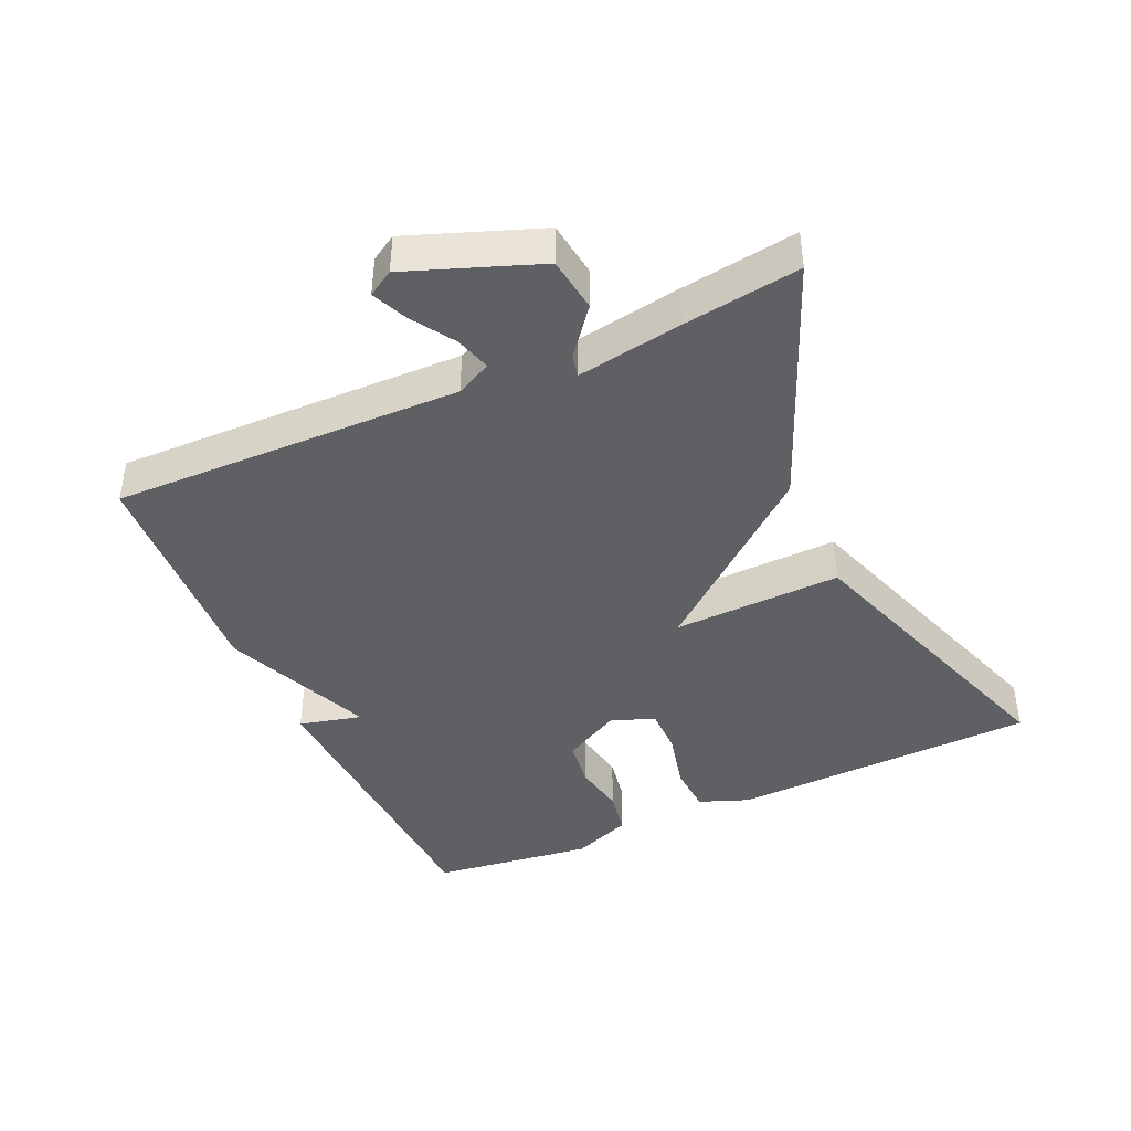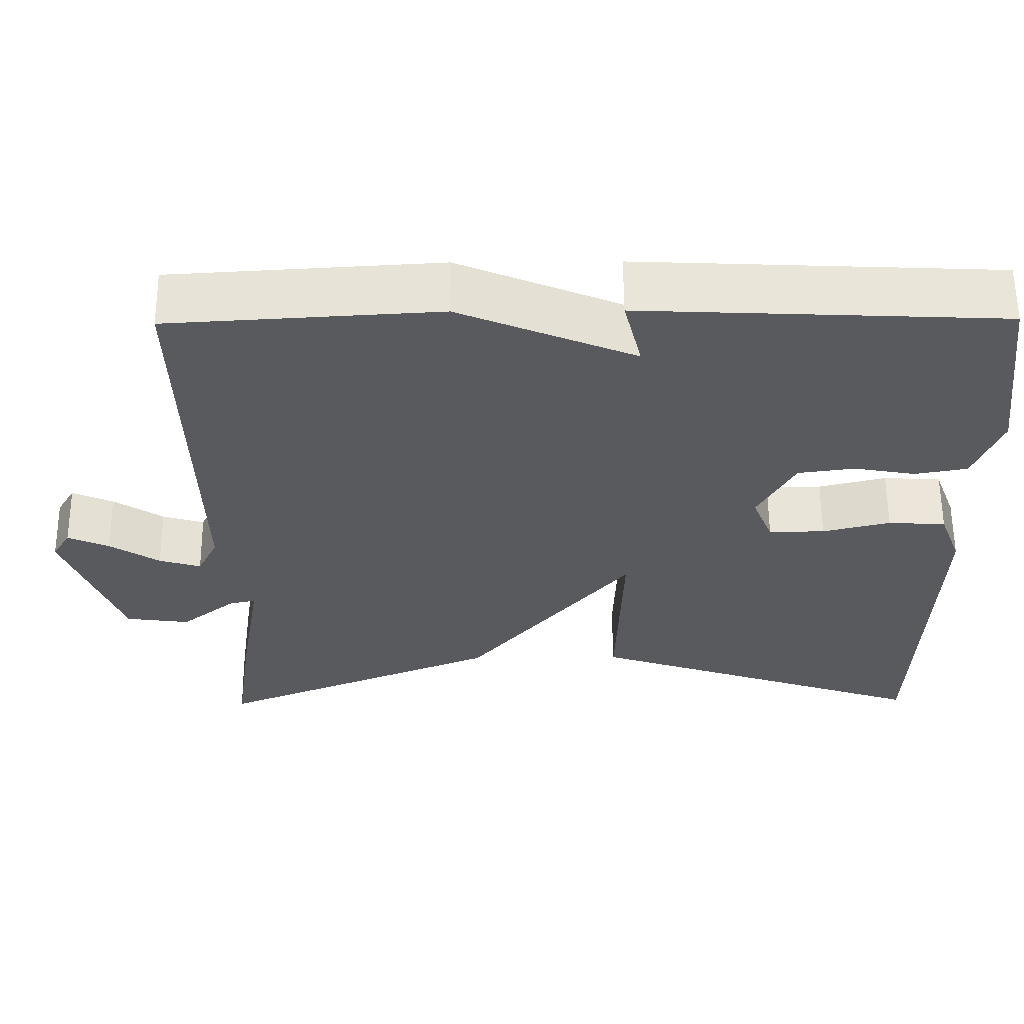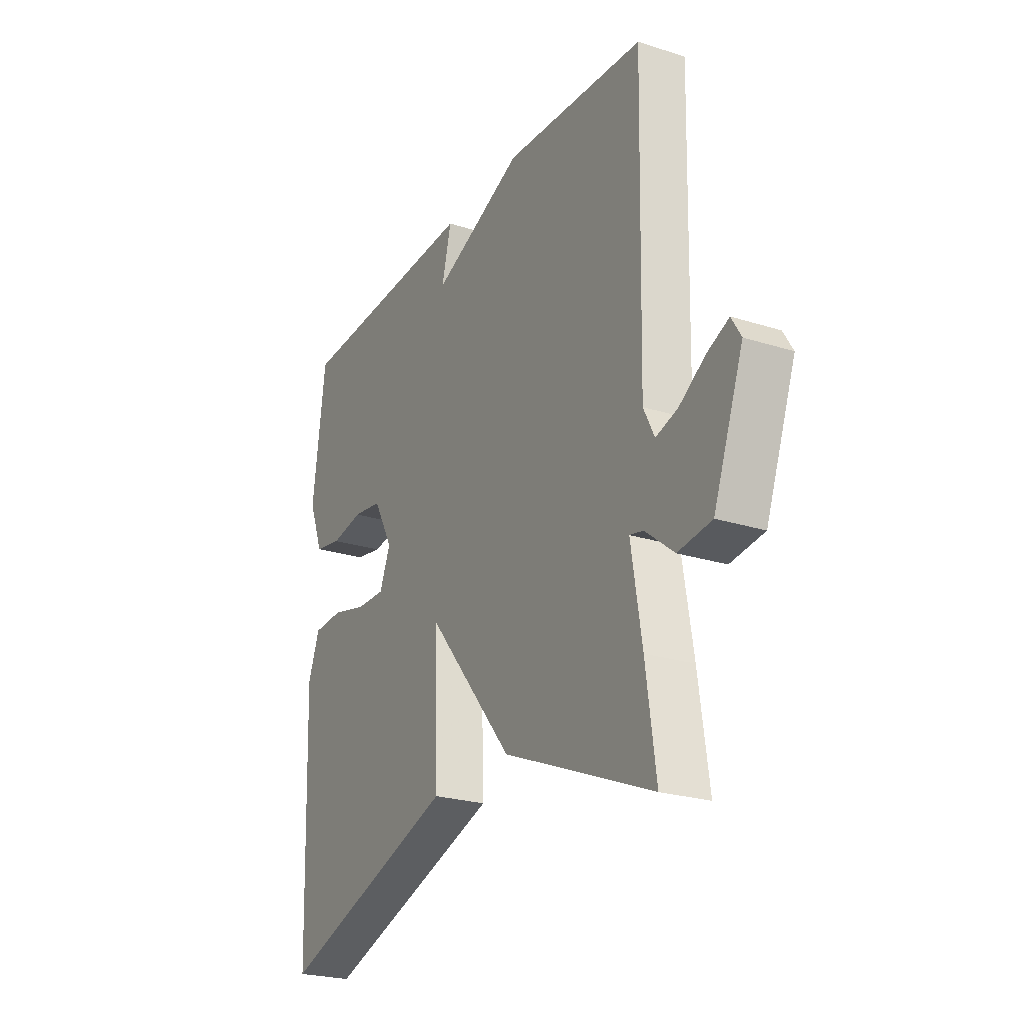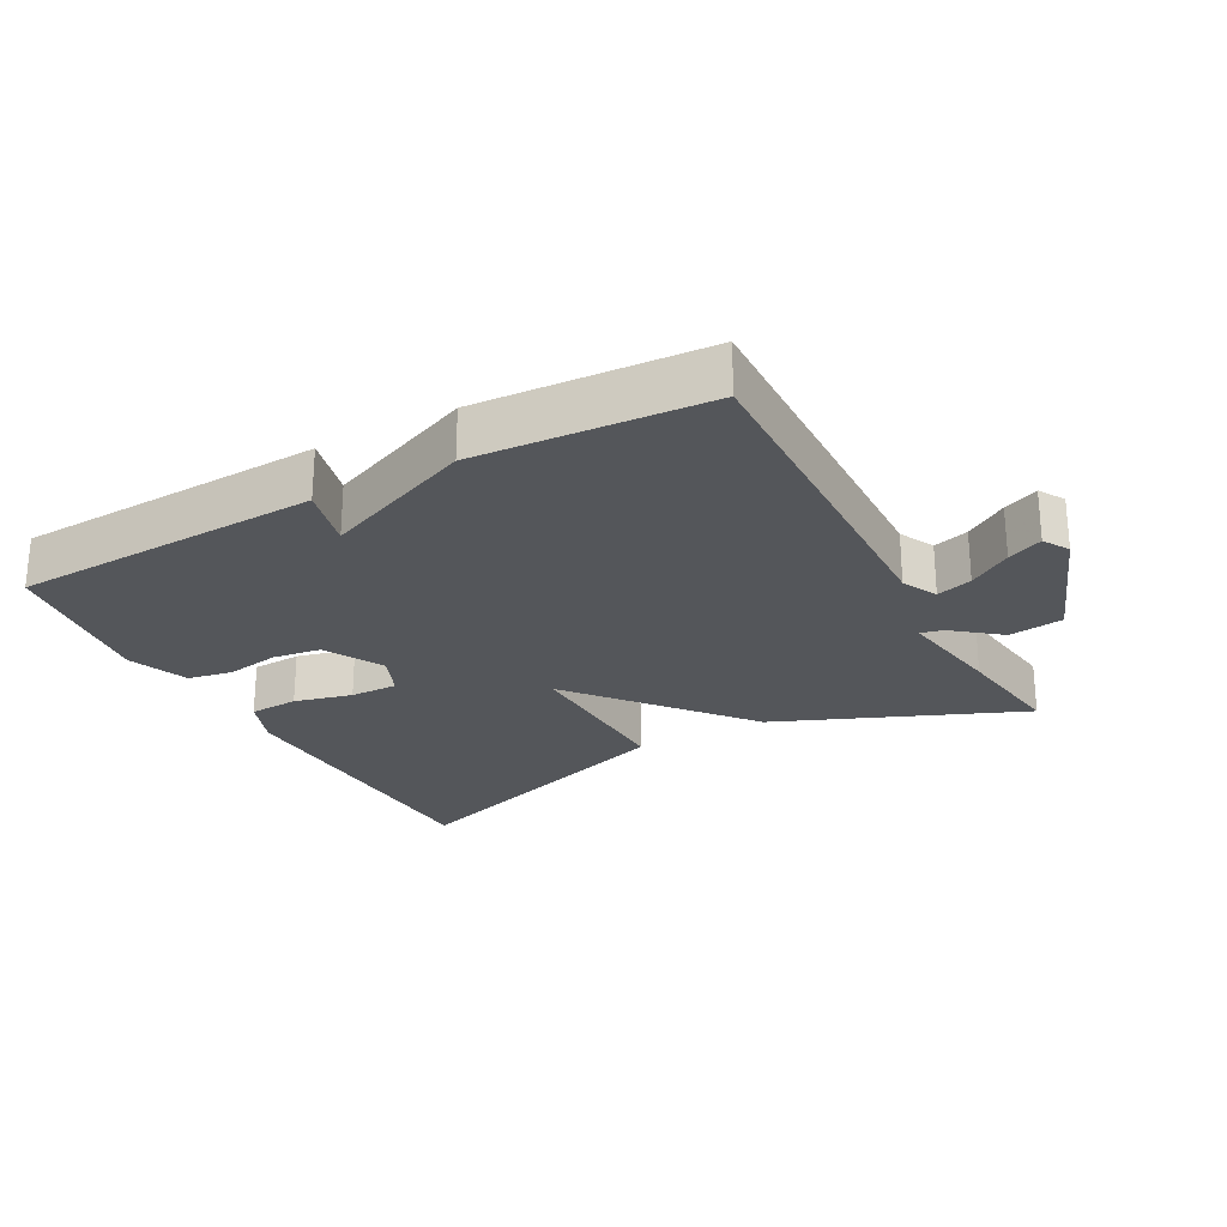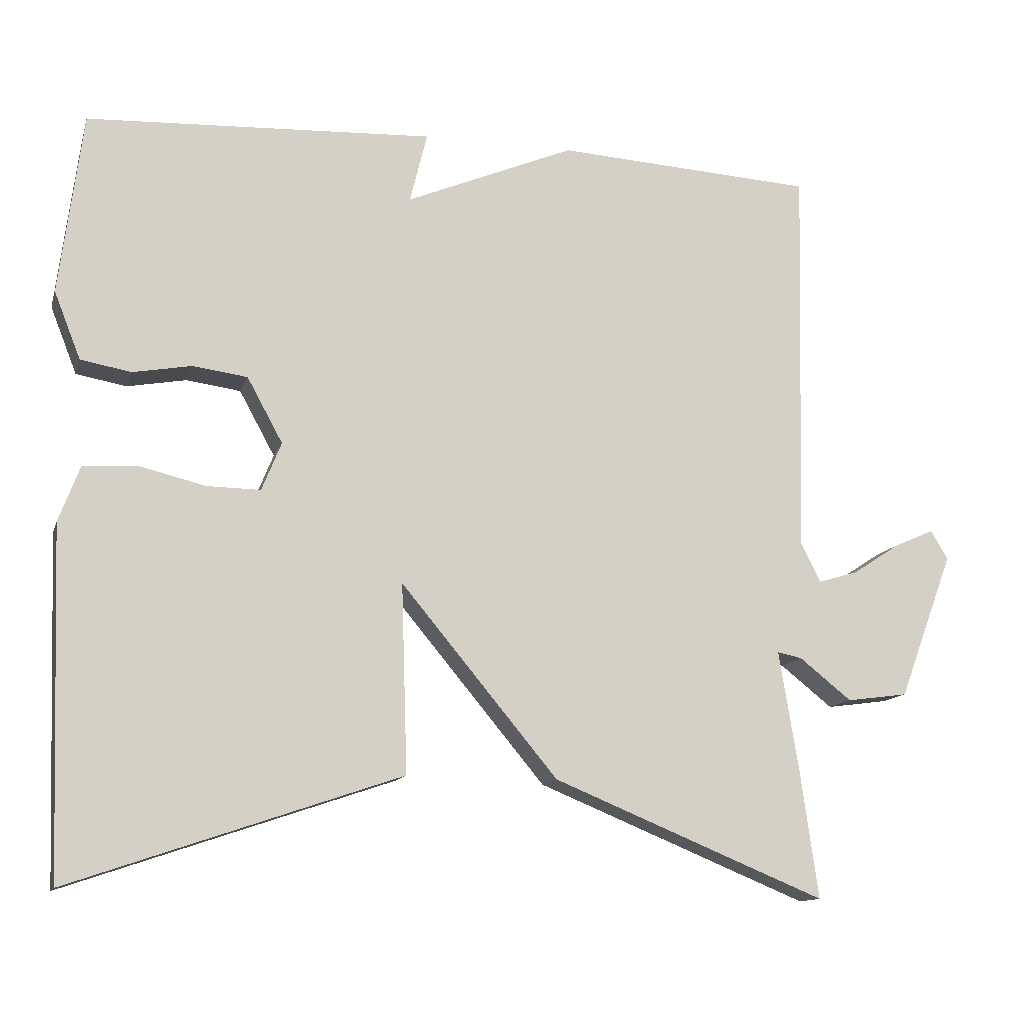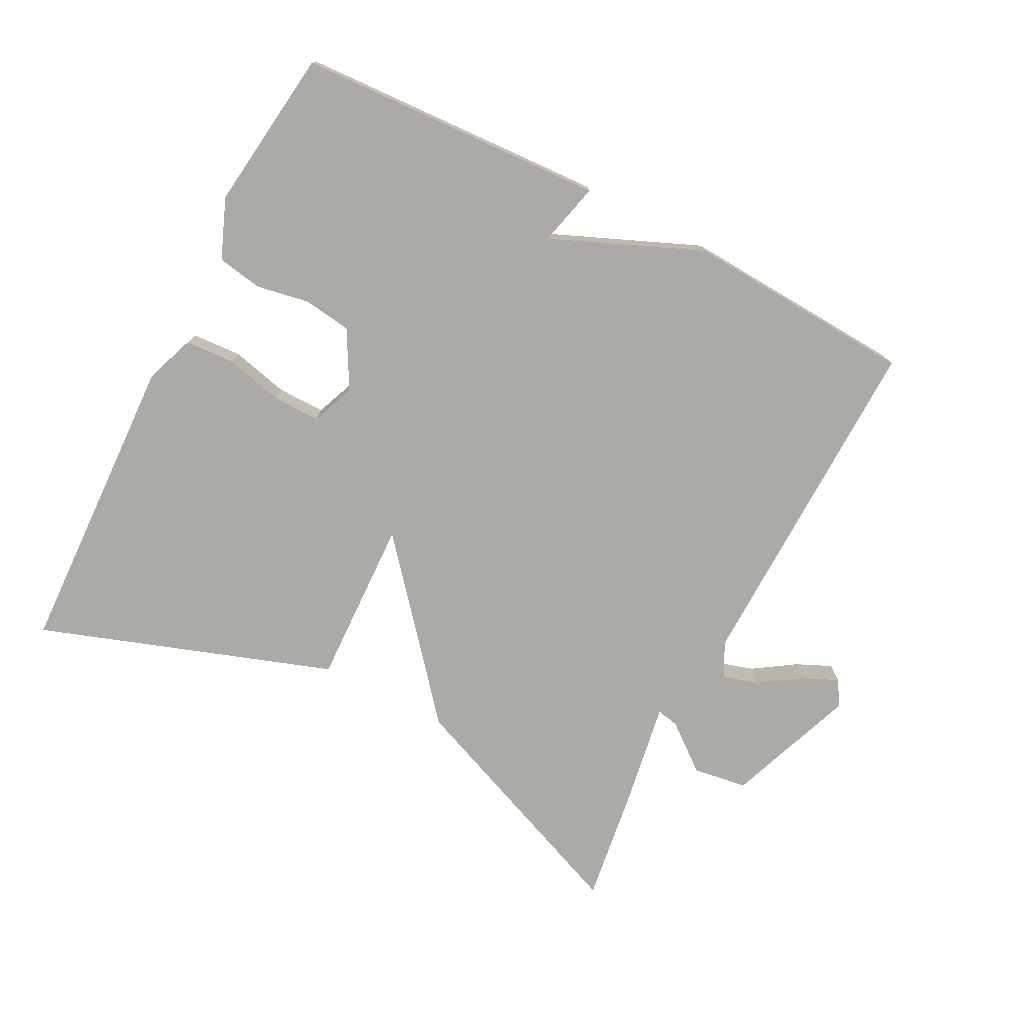
<metadata>
{"format":"obj","ext":"obj","renderer":"f3d","projection":"perspective","resolution":1024,"background":"white","views":[{"elev":-42.3,"azim":114.3,"up":"+Y"},{"elev":59.3,"azim":179.6,"up":"+Z"},{"elev":-24.2,"azim":62.2,"up":"+Z"},{"elev":-25.3,"azim":28.4,"up":"+Y"},{"elev":-12.5,"azim":-14.6,"up":"+Z"},{"elev":-75.7,"azim":-27.1,"up":"+Y"}]}
</metadata>
<code>
v 0.5 0.07 -0.5
v 0.138 0.07 -0.351
v -0.07 0.07 -0.101
v -0.062 0.07 -0.351
v -0.5 0.07 -0.5
v -0.516 0.07 -0.043
v -0.488 0.07 0.031
v -0.415 0.07 0.035
v -0.329 0.07 0.014
v -0.258 0.07 0.013
v -0.232 0.07 0.077
v -0.279 0.07 0.163
v -0.351 0.07 0.173
v -0.429 0.07 0.159
v -0.496 0.07 0.171
v -0.531 0.07 0.26
v -0.5 0.07 0.5
v -0.042 0.07 0.521
v -0.065 0.07 0.428
v 0.158 0.07 0.521
v 0.5 0.07 0.5
v 0.488 0.07 -0.019
v 0.514 0.07 -0.071
v 0.567 0.07 -0.055
v 0.63 0.07 -0.014
v 0.682 0.07 0.009
v 0.705 0.07 -0.029
v 0.633 0.07 -0.222
v 0.552 0.07 -0.233
v 0.483 0.07 -0.178
v 0.45 0.07 -0.171
v 0.476 0.07 -0.329
v 0.5 0 -0.5
v 0.138 0 -0.351
v -0.07 0 -0.101
v -0.062 0 -0.351
v -0.5 0 -0.5
v -0.516 0 -0.043
v -0.488 0 0.031
v -0.415 0 0.035
v -0.329 0 0.014
v -0.258 0 0.013
v -0.232 0 0.077
v -0.279 0 0.163
v -0.351 0 0.173
v -0.429 0 0.159
v -0.496 0 0.171
v -0.531 0 0.26
v -0.5 0 0.5
v -0.042 0 0.521
v -0.065 0 0.428
v 0.158 0 0.521
v 0.5 0 0.5
v 0.488 0 -0.019
v 0.514 0 -0.071
v 0.567 0 -0.055
v 0.63 0 -0.014
v 0.682 0 0.009
v 0.705 0 -0.029
v 0.633 0 -0.222
v 0.552 0 -0.233
v 0.483 0 -0.178
v 0.45 0 -0.171
v 0.476 0 -0.329
f 1 2 3
f 32 1 3
f 31 32 3
f 28 29 30
f 27 28 30
f 26 27 30
f 25 26 30
f 24 25 30
f 23 24 30 31
f 22 23 31 3
f 21 22 3
f 20 21 3
f 19 20 3
f 17 18 19
f 16 17 19
f 15 16 19
f 14 15 19
f 13 14 19
f 12 13 19
f 11 12 19 3
f 7 8 9
f 6 7 9
f 5 6 9
f 4 5 9
f 3 4 9
f 3 9 10
f 3 10 11
f 35 34 33
f 35 33 64
f 35 64 63
f 62 61 60
f 62 60 59
f 62 59 58
f 62 58 57
f 62 57 56
f 63 62 56 55
f 35 63 55 54
f 35 54 53
f 35 53 52
f 35 52 51
f 51 50 49
f 51 49 48
f 51 48 47
f 51 47 46
f 51 46 45
f 51 45 44
f 35 51 44 43
f 41 40 39
f 41 39 38
f 41 38 37
f 41 37 36
f 41 36 35
f 42 41 35
f 43 42 35
f 1 33 34 2
f 2 34 35 3
f 3 35 36 4
f 4 36 37 5
f 5 37 38 6
f 6 38 39 7
f 7 39 40 8
f 8 40 41 9
f 9 41 42 10
f 10 42 43 11
f 11 43 44 12
f 12 44 45 13
f 13 45 46 14
f 14 46 47 15
f 15 47 48 16
f 16 48 49 17
f 17 49 50 18
f 18 50 51 19
f 19 51 52 20
f 20 52 53 21
f 21 53 54 22
f 22 54 55 23
f 23 55 56 24
f 24 56 57 25
f 25 57 58 26
f 26 58 59 27
f 27 59 60 28
f 28 60 61 29
f 29 61 62 30
f 30 62 63 31
f 31 63 64 32
f 32 64 33 1

</code>
